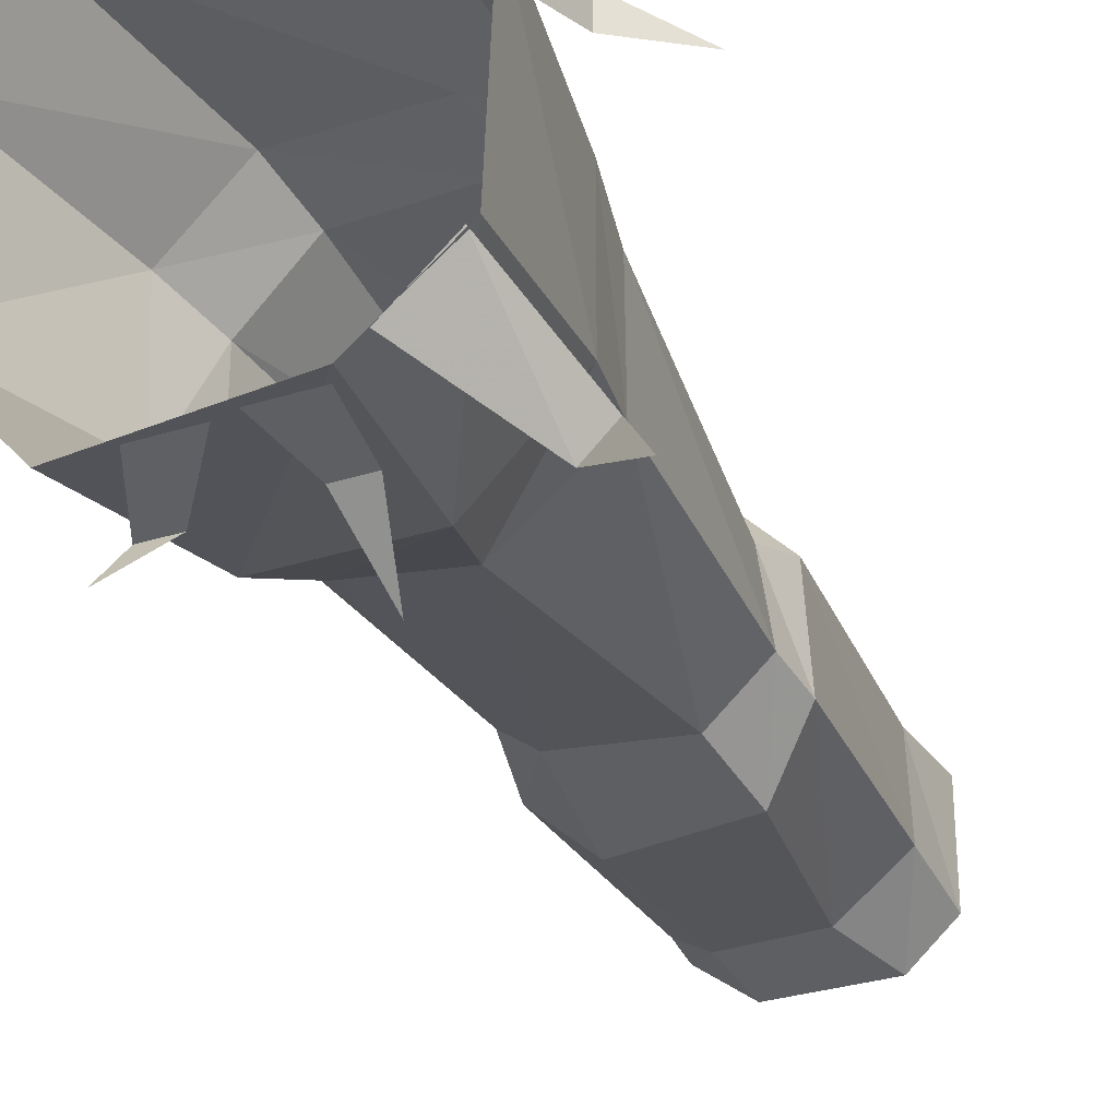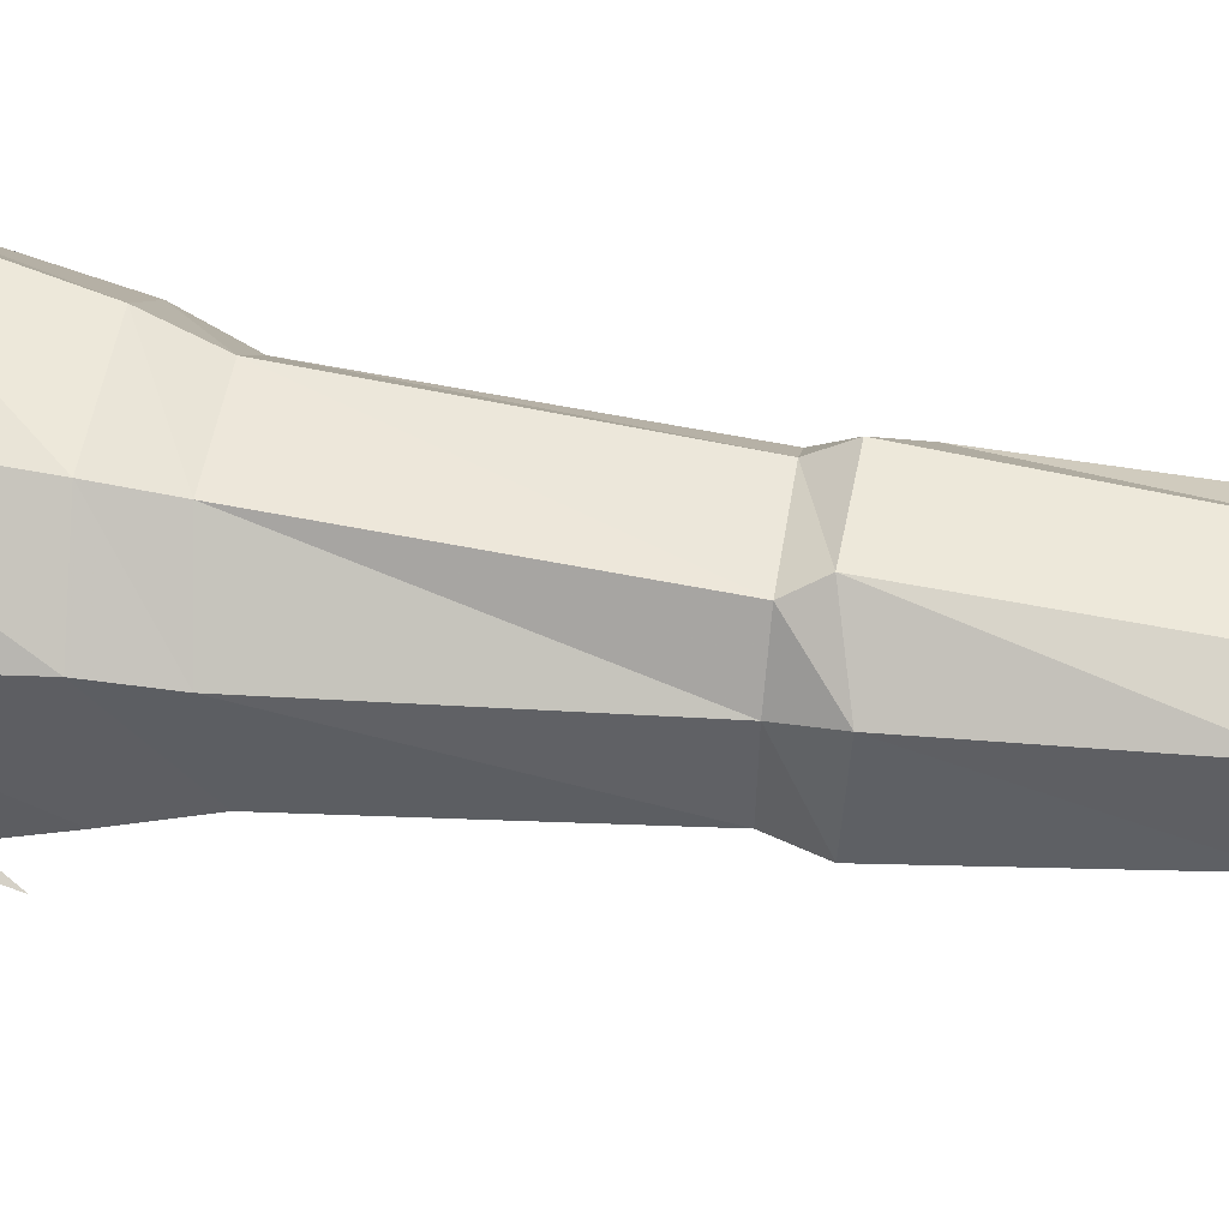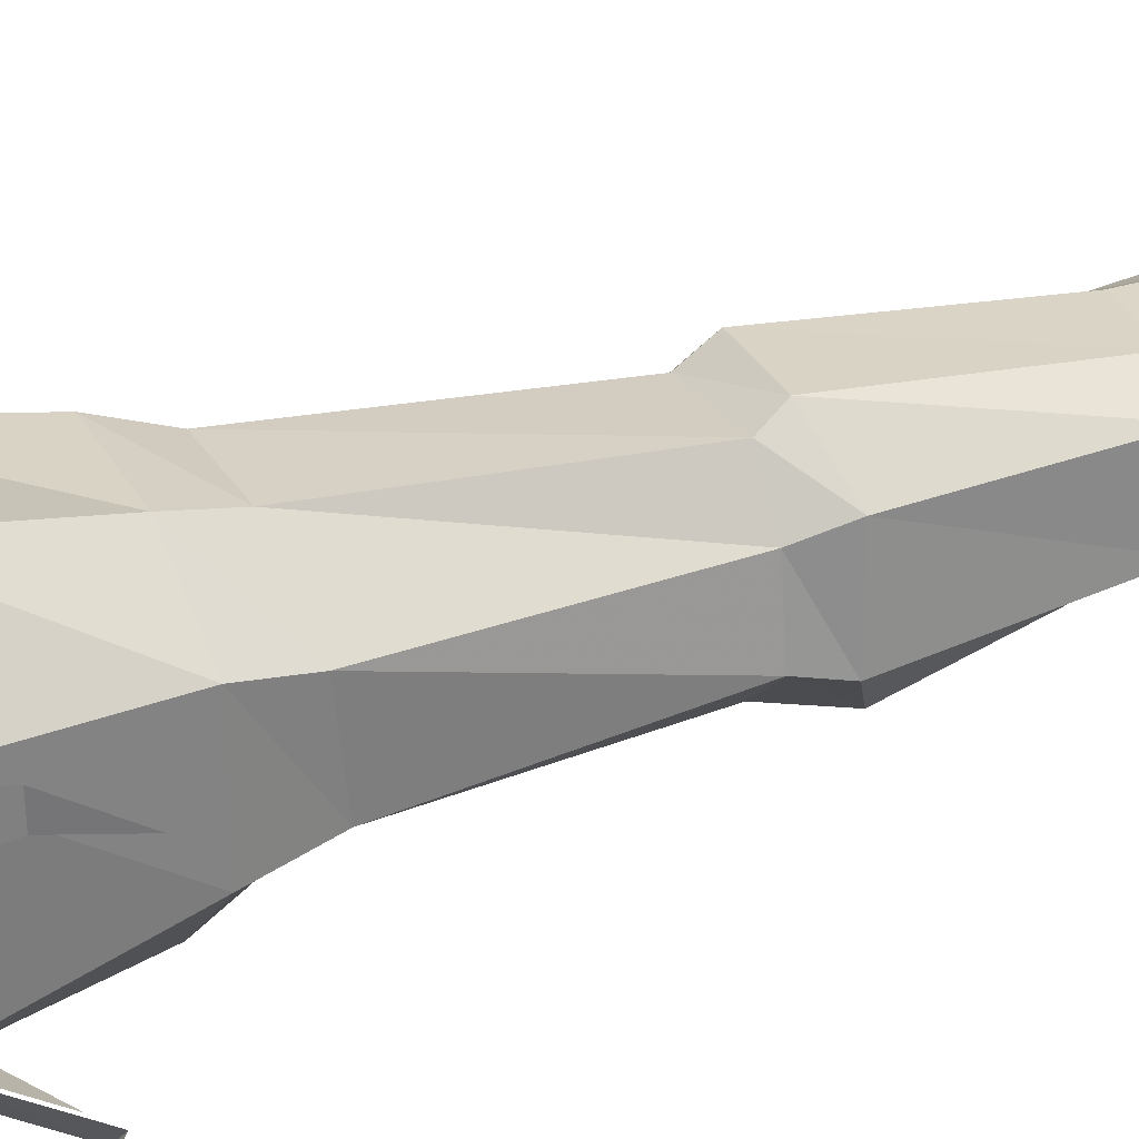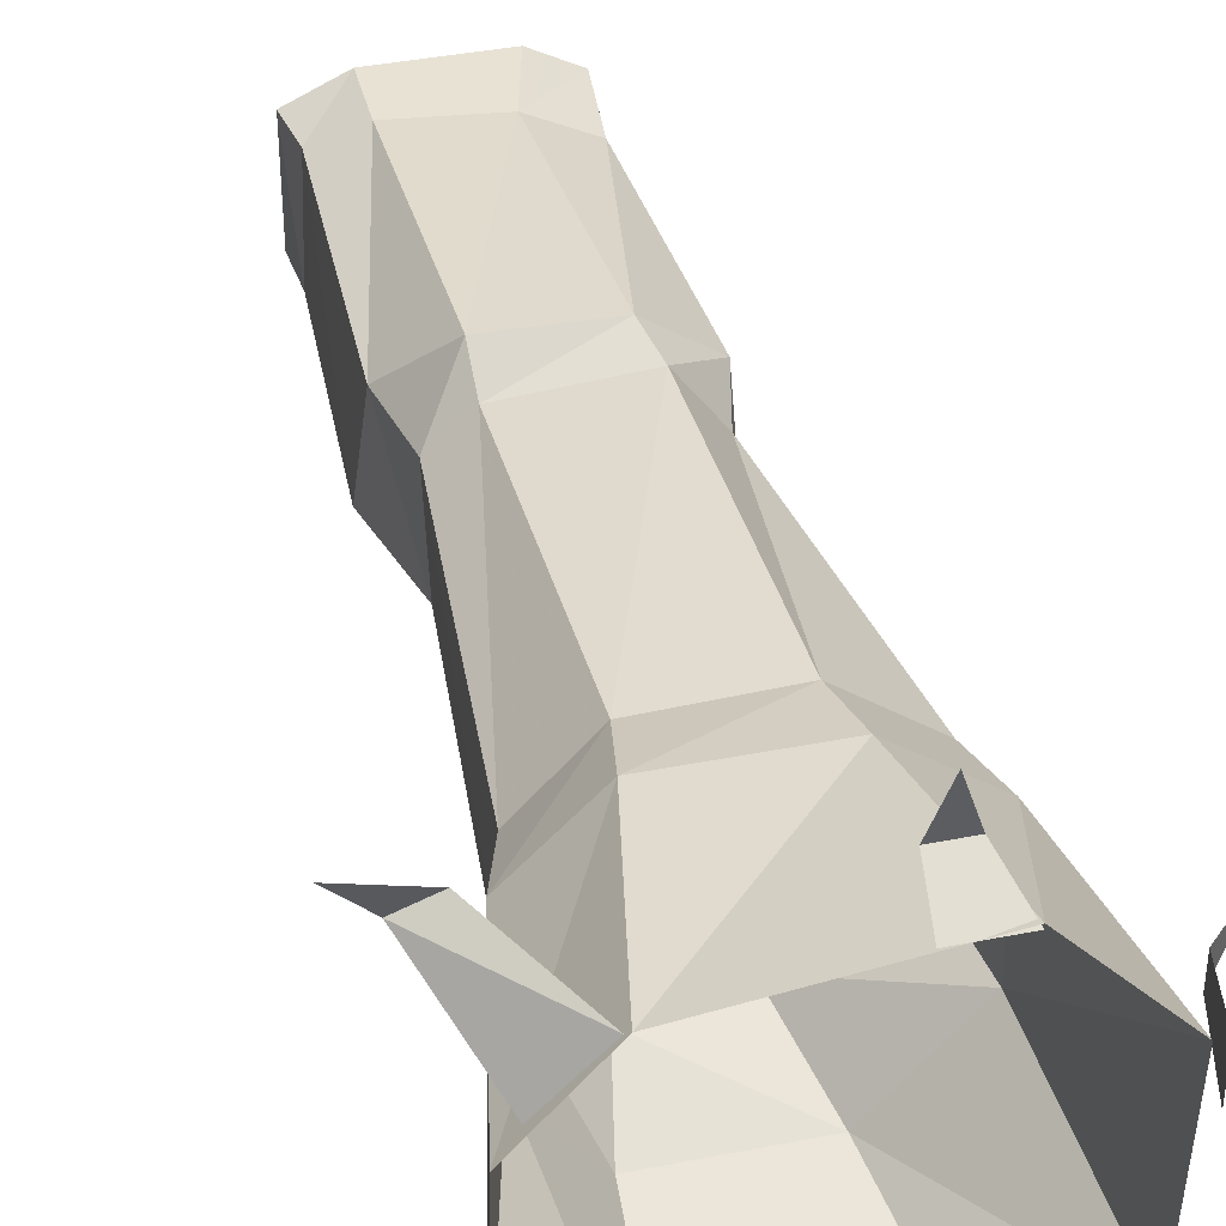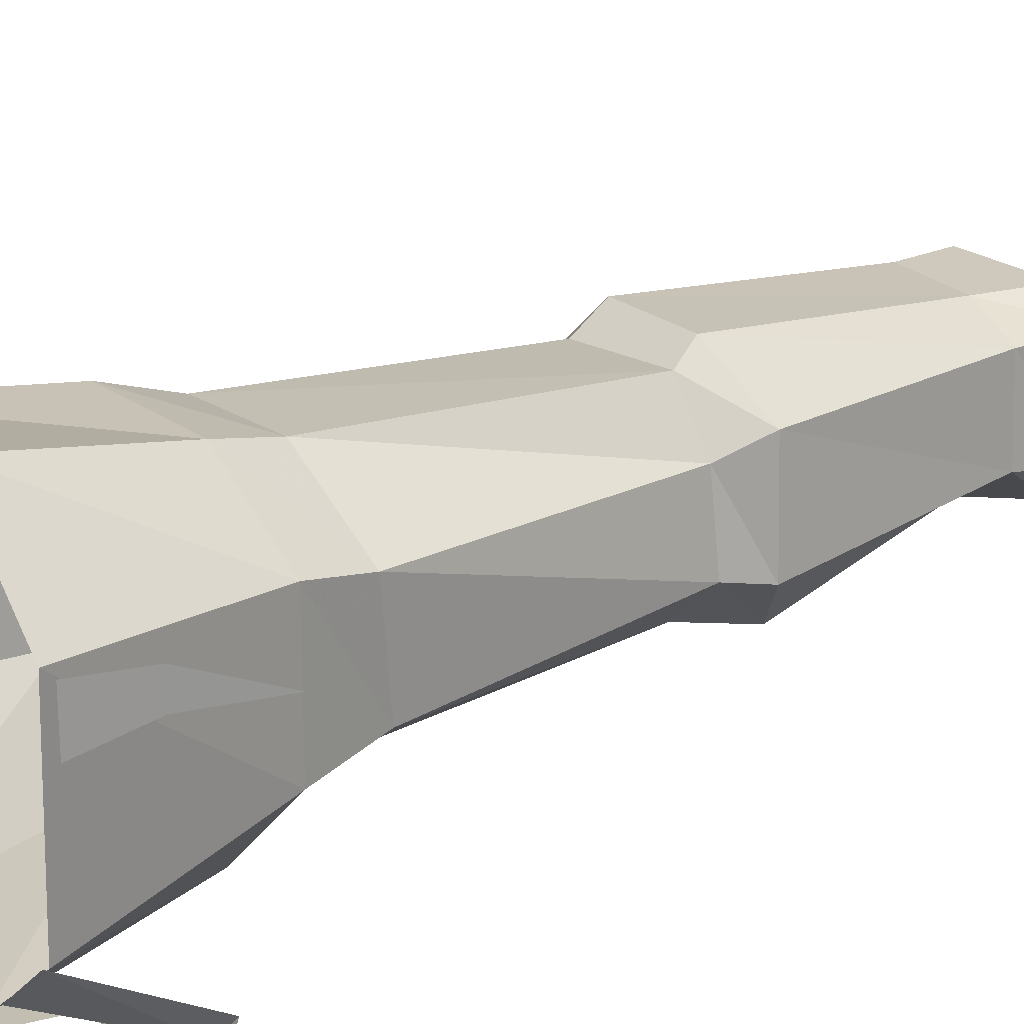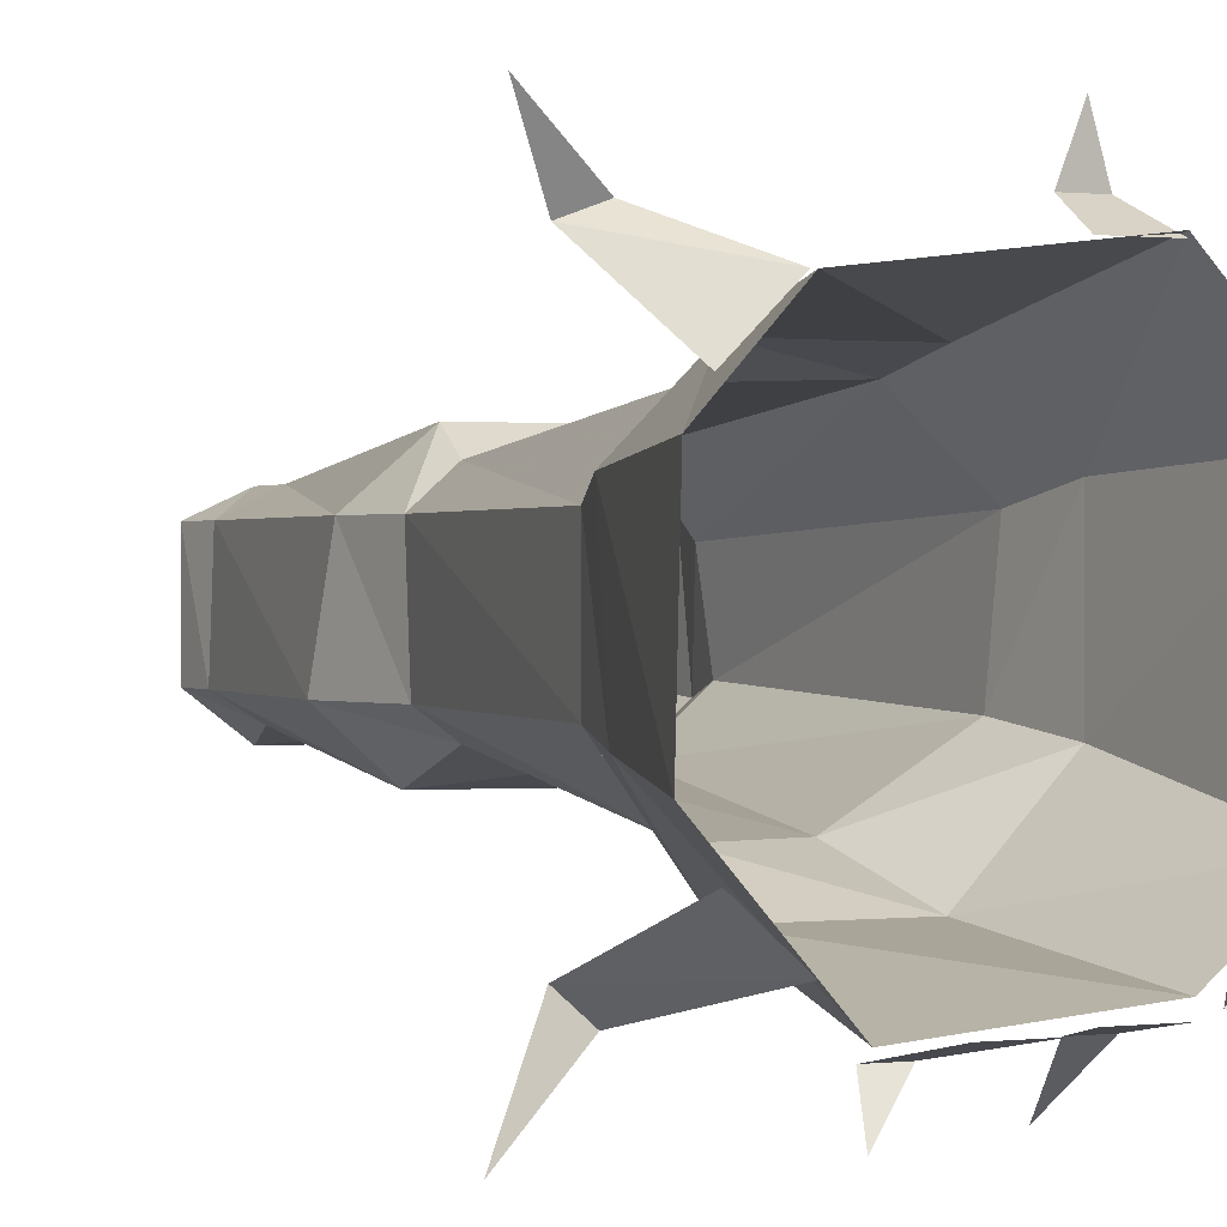
<metadata>
{"format":"obj","ext":"obj","renderer":"f3d","projection":"perspective","resolution":1024,"background":"white","views":[{"elev":-31.5,"azim":-155.9,"up":"+Z"},{"elev":50.9,"azim":-81.3,"up":"+Z"},{"elev":30.2,"azim":-115.0,"up":"+Z"},{"elev":39.9,"azim":166.3,"up":"+Z"},{"elev":22.3,"azim":-128.4,"up":"+Z"},{"elev":0.6,"azim":156.4,"up":"+Z"}]}
</metadata>
<code>
o object/tropical_tree/base
v -24 -144 10
v -27 -144 -11
v -29 -156 -14
v -27 -157 14
v -14 -144 24
v -14 -64 31
v -34 -67 14
v -33 -70 -14
v -14 -144 -23
v -17 -164 -28
v -7 -222 -21
v -24 -219 -10
v -23 -219 14
v -11 -152 28
v 14 -144 22
v 14 -64 30
v 17 -48 35
v -16 -48 35
v -37 -50 18
v -37 -50 -17
v -9 -73 -30
v 14 -144 -20
v 14 -169 -28
v 17 -225 -20
v 14 -240 -24
v -14 -240 -24
v -25 -240 -14
v -25 -240 14
v -9 -221 20
v 14 -153 28
v 23 -144 14
v 29 -64 14
v 34 -48 18
v 44 0 21
v 27 0 40
v -22 0 46
v -45 0 21
v -43 0 -28
v -16 -49 -39
v 13 -68 -30
v 22 -144 -14
v 29 -170 -14
v 26 -228 -14
v 27 -240 -14
v 27 -163 14
v 25 -228 14
v 27 -240 14
v 14 -240 20
v -14 -240 20
v 14 -224 20
v 17 -49 -39
v 29 -64 -14
v 32 -48 -17
v 45 0 -20
v 20 0 -49
v -23 0 -45
v -22 -16 -51
v -14 -16 -51
v -18 -31 -64
v -10 0 -48
v -23 0 -48
v -51 -17 19
v -51 -17 11
v -64 -32 15
v -48 -1 7
v -48 -1 20
v -10 -11 51
v -18 -11 51
v -14 -10 63
v -22 0 45
v -9 0 45
v 52 -19 46
v 44 -19 49
v 61 -10 62
v 28 0 40
v 40 0 28
v 42 -28 -49
v 49 -27 -43
v 64 -10 -63
v 39 0 -30
v 27 0 -41
v -50 -28 -43
v -44 -27 -50
v -62 -10 -63
v -28 0 -41
v -41 0 -29
v 6 -16 -53
v 14 -16 -53
v 16 -9 -63
v 7 0 -49
v -6 0 -49
f 1 2 3
f 1 3 4
f 1 4 5
f 1 5 6
f 1 6 7
f 1 7 2
f 2 7 8
f 2 8 9
f 2 9 10
f 2 10 3
f 3 10 11
f 3 11 12
f 3 12 4
f 4 12 13
f 4 13 14
f 4 14 5
f 5 14 15
f 5 15 16
f 5 16 6
f 6 16 17
f 6 17 18
f 6 18 7
f 7 18 19
f 7 19 8
f 8 19 20
f 8 20 21
f 8 21 9
f 9 21 22
f 9 22 23
f 9 23 10
f 10 23 24
f 10 24 11
f 11 24 25
f 11 25 26
f 11 26 12
f 12 26 27
f 12 27 13
f 13 27 28
f 13 28 29
f 13 29 14
f 14 29 30
f 14 30 15
f 15 30 31
f 15 31 32
f 15 32 16
f 16 32 33
f 16 33 17
f 17 33 34
f 17 34 35
f 17 35 18
f 18 35 36
f 18 36 19
f 19 36 37
f 19 37 20
f 20 37 38
f 20 38 39
f 20 39 21
f 21 39 40
f 21 40 22
f 22 40 41
f 22 41 42
f 22 42 23
f 23 42 43
f 23 43 24
f 24 43 44
f 24 44 25
f 25 44 28
f 25 28 26
f 26 28 27
f 41 31 45
f 41 45 42
f 42 45 46
f 42 46 43
f 43 46 47
f 43 47 44
f 44 47 28
f 28 47 48
f 28 48 49
f 28 49 29
f 29 49 50
f 29 50 30
f 30 50 45
f 30 45 31
f 39 51 40
f 40 51 52
f 40 52 41
f 41 52 31
f 31 52 32
f 32 52 53
f 32 53 33
f 33 53 54
f 33 54 34
f 51 53 52
f 53 51 55
f 53 55 54
f 46 50 48
f 46 48 47
f 50 49 48
f 38 56 39
f 39 56 51
f 51 56 55
f 45 50 46
f 57 58 59
f 57 59 58
f 57 58 60
f 57 60 61
f 57 61 58
f 58 61 60
f 62 63 64
f 62 64 63
f 62 63 65
f 62 65 66
f 62 66 63
f 63 66 65
f 67 68 69
f 67 69 68
f 67 68 70
f 67 70 71
f 67 71 68
f 68 71 70
f 72 73 74
f 72 74 73
f 72 73 75
f 72 75 76
f 72 76 73
f 73 76 75
f 77 78 79
f 77 79 78
f 77 78 80
f 77 80 81
f 77 81 78
f 78 81 80
f 82 83 84
f 82 84 83
f 82 83 85
f 82 85 86
f 82 86 83
f 83 86 85
f 87 88 89
f 87 89 88
f 87 88 90
f 87 90 91
f 87 91 88
f 88 91 90

</code>
